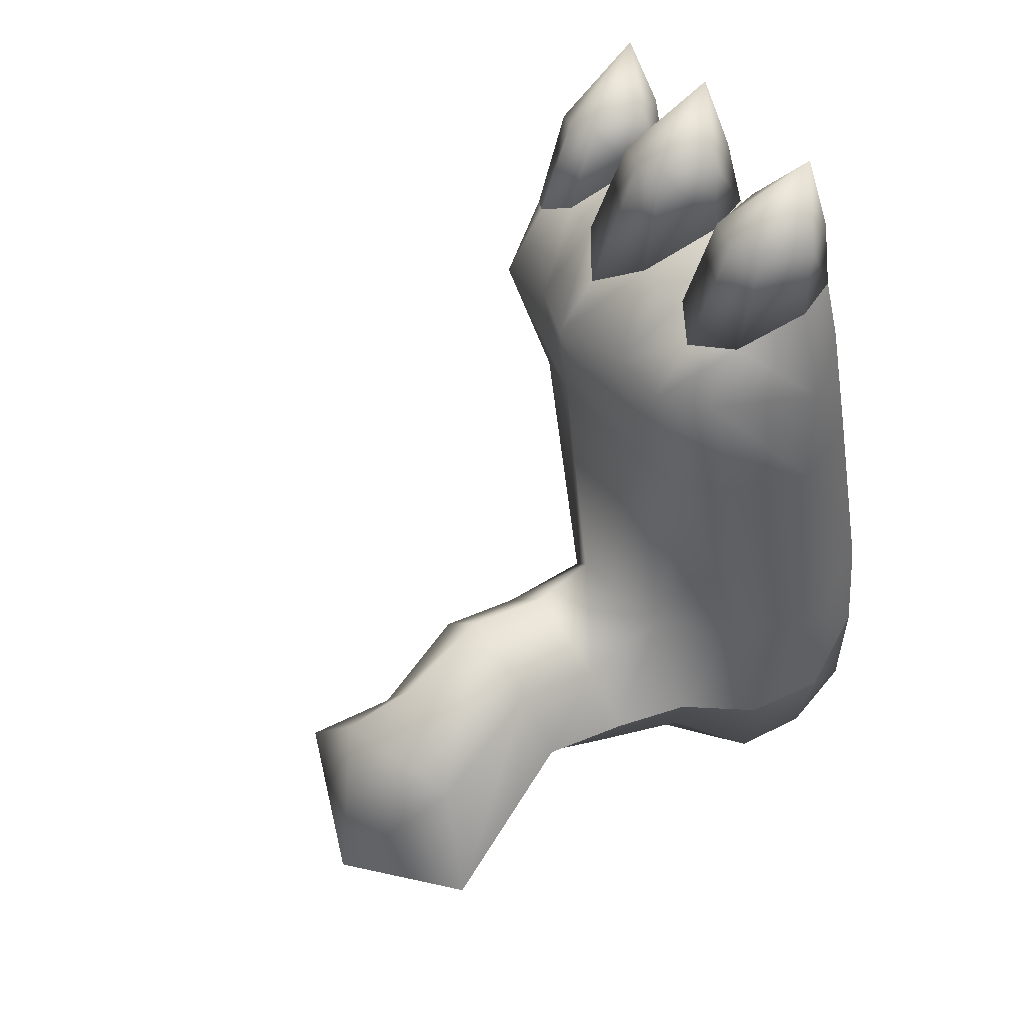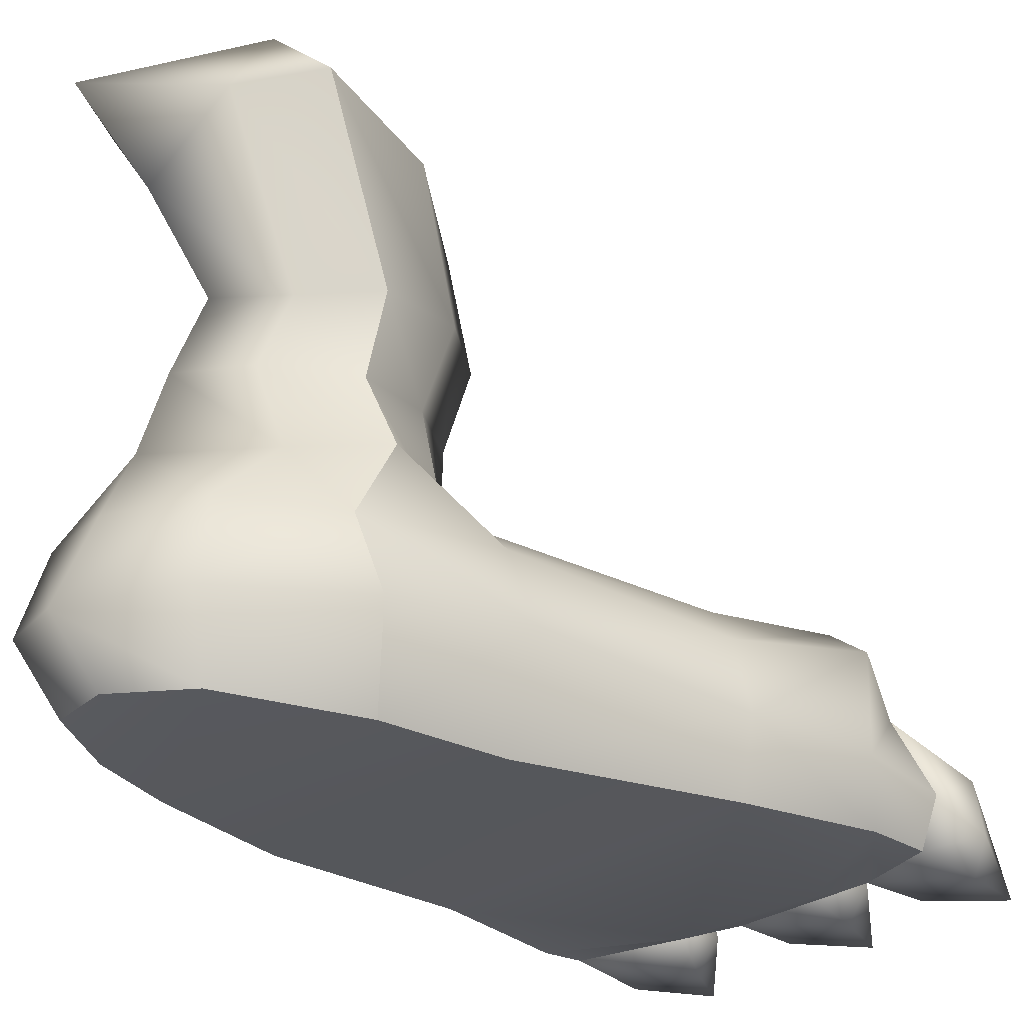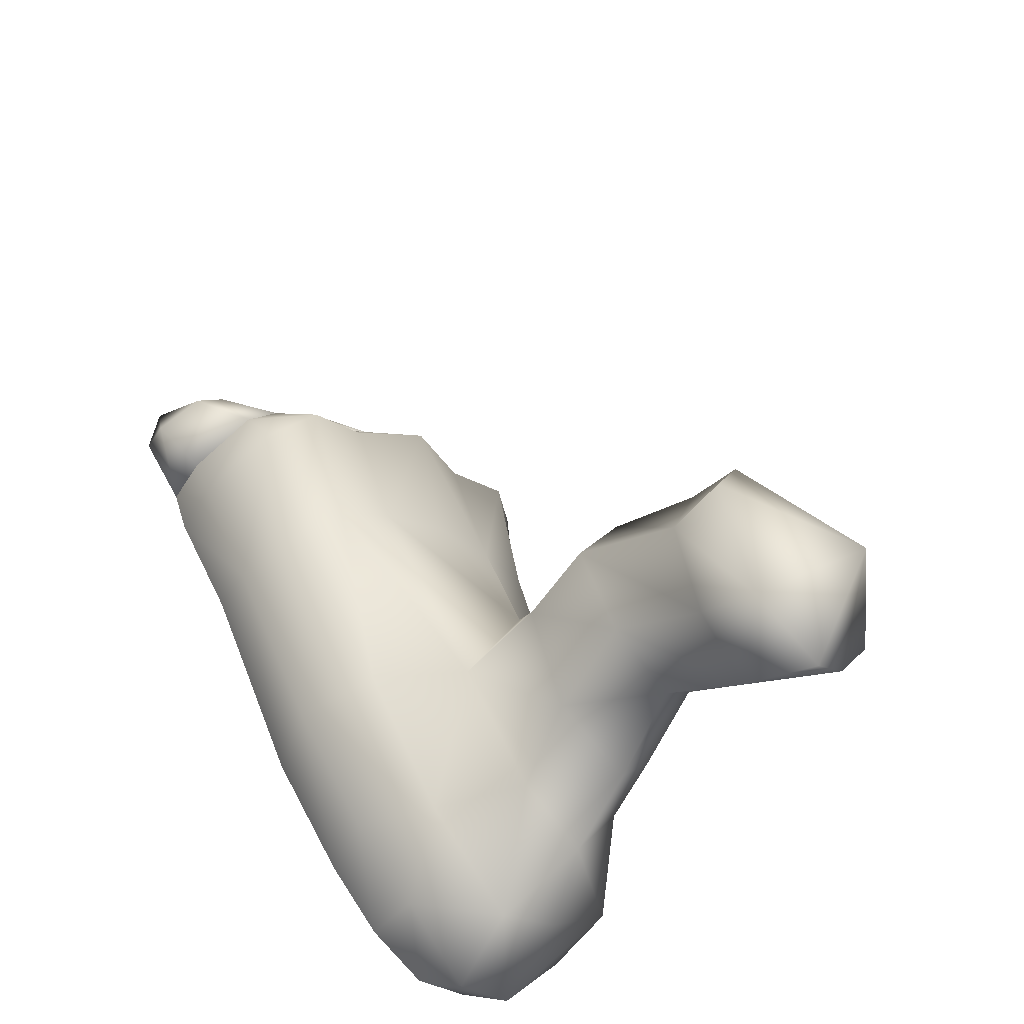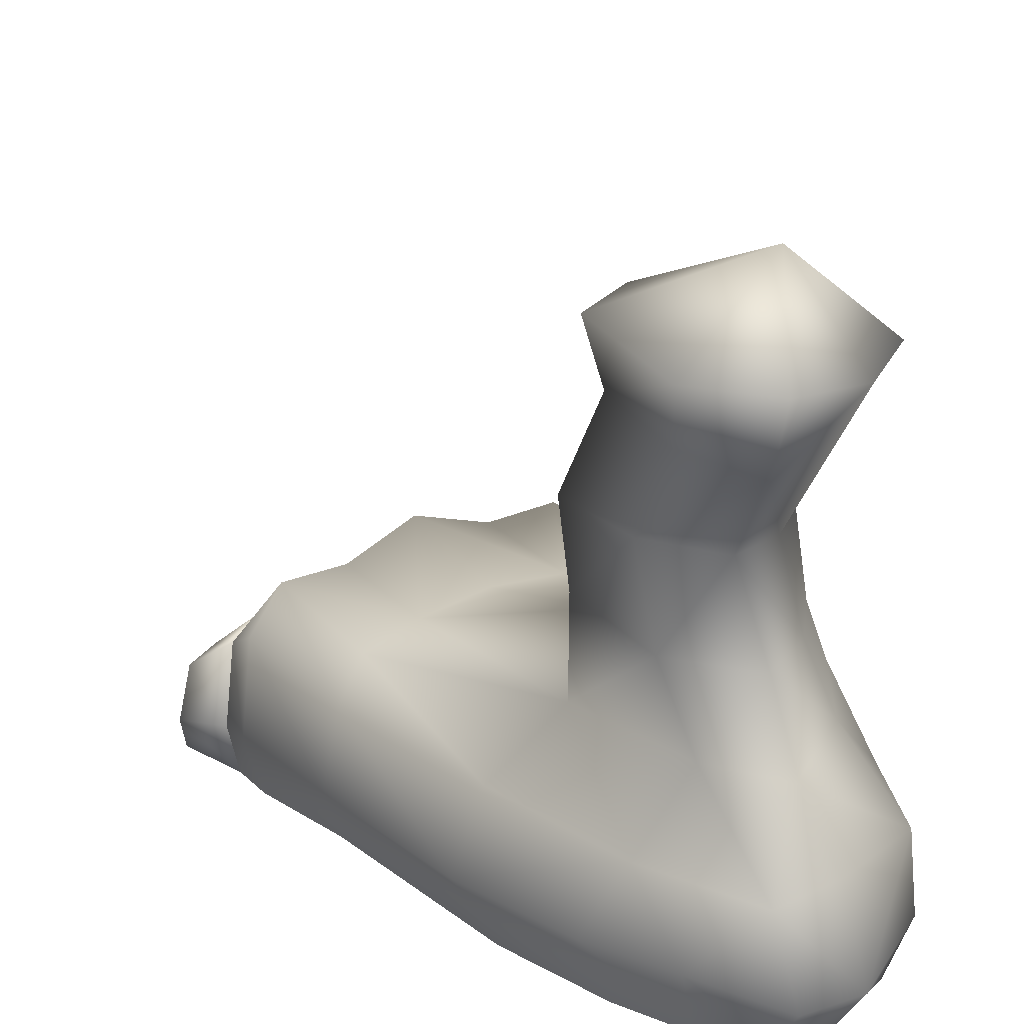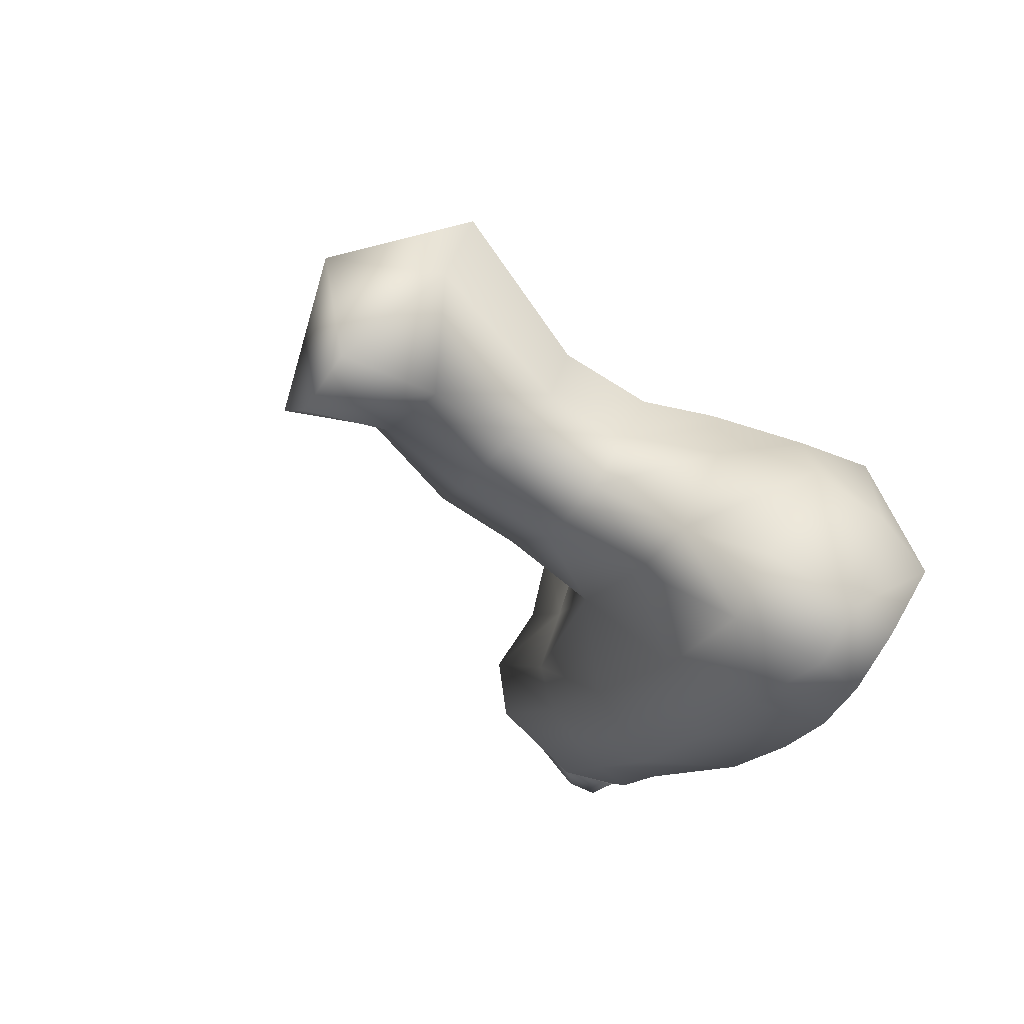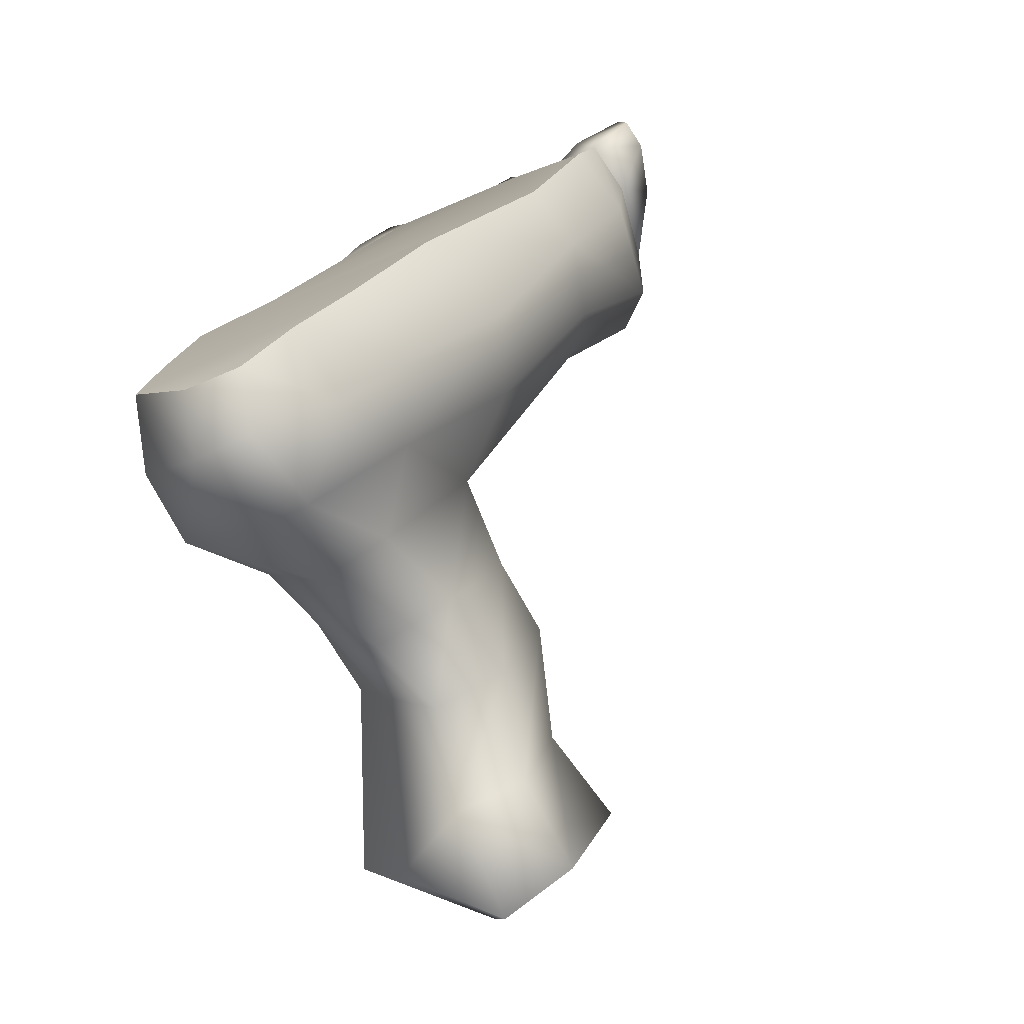
<metadata>
{"format":"obj","ext":"obj","renderer":"f3d","projection":"perspective","resolution":1024,"background":"white","views":[{"elev":62.0,"azim":-122.9,"up":"+Z"},{"elev":-25.5,"azim":-108.2,"up":"+Y"},{"elev":-55.9,"azim":137.4,"up":"+Z"},{"elev":25.4,"azim":170.3,"up":"+Y"},{"elev":-74.2,"azim":-125.9,"up":"+Z"},{"elev":-78.4,"azim":23.1,"up":"+Z"}]}
</metadata>
<code>
o left_leg-25_agumon_classic.blend_Agumon.004
v 0.6317 0.4508 -0.08904
v 0.649 0.502 -0.1168
v 0.6127 0.4893 -0.04805
v 0.602 0.4445 -0.01892
v 0.6228 0.4973 -0.1956
v 0.6133 0.4491 -0.1568
v 0.6135 0.387 -0.002349
v 0.6498 0.3882 -0.06809
v 0.5744 0.4425 -0.1848
v 0.6244 0.3908 -0.1264
v 0.5814 0.3888 -0.1498
v 0.6109 0.337 -0.01794
v 0.6451 0.3387 -0.07689
v 0.615 0.3332 -0.1397
v 0.5674 0.3358 -0.1697
v 0.6159 0.2963 -0.01668
v 0.6469 0.2807 -0.08449
v 0.597 0.2814 -0.1546
v 0.5561 0.2839 -0.1854
v 0.5367 0.46 -0.05216
v 0.5599 0.3822 -0.02769
v 0.4929 0.4768 -0.1125
v 0.5306 0.3796 -0.07108
v 0.5495 0.3799 -0.1136
v 0.5204 0.4752 -0.1568
v 0.5306 0.3796 -0.07108
v 0.4929 0.4768 -0.1125
v 0.5565 0.3301 -0.0451
v 0.525 0.3267 -0.08251
v 0.5403 0.3326 -0.1332
v 0.525 0.3267 -0.08251
v 0.5592 0.2749 -0.03259
v 0.5093 0.285 -0.07061
v 0.5181 0.2797 -0.1231
v 0.5093 0.285 -0.07061
v 0.5788 0.4998 -0.2249
v 0.683 0.143 0.2124
v 0.6533 0.135 0.198
v 0.7403 0.1338 0.1601
v 0.7352 0.1423 0.1915
v 0.5213 0.1391 -0.01149
v 0.5041 0.144 -0.07859
v 0.636 0.1421 -0.1481
v 0.6822 0.1369 -0.08147
v 0.7517 0.141 0.03137
v 0.5542 0.1437 0.1172
v 0.4986 0.1469 -0.1592
v 0.602 0.1451 -0.1844
v 0.5333 0.1524 -0.1986
v 0.636 0.1421 -0.1481
v 0.6558 0.1906 -0.1611
v 0.7089 0.1922 -0.09928
v 0.6822 0.1369 -0.08147
v 0.5739 0.2359 -0.2184
v 0.5359 0.24 -0.2036
v 0.6308 0.2345 -0.1637
v 0.6124 0.1925 -0.202
v 0.6902 0.2392 -0.08946
v 0.602 0.1451 -0.1844
v 0.569 0.1518 -0.2095
v 0.5633 0.1857 -0.2343
v 0.5271 0.1876 -0.2247
v 0.5333 0.1524 -0.1986
v 0.569 0.1518 -0.2095
v 0.4945 0.1952 -0.006017
v 0.4778 0.193 -0.08374
v 0.5041 0.144 -0.07859
v 0.5213 0.1391 -0.01149
v 0.4889 0.2369 -0.1612
v 0.4864 0.1905 -0.1687
v 0.4875 0.2364 -0.09589
v 0.4778 0.193 -0.08374
v 0.516 0.2416 -0.01371
v 0.4875 0.2364 -0.09589
v 0.4986 0.1469 -0.1592
v 0.5041 0.144 -0.07859
v 0.6906 0.2727 0.1608
v 0.645 0.2574 0.1759
v 0.6799 0.217 0.1983
v 0.6999 0.2427 0.1819
v 0.683 0.143 0.2124
v 0.6718 0.1695 0.2165
v 0.654 0.1646 0.2227
v 0.6564 0.2214 0.2079
v 0.6126 0.2582 0.1013
v 0.6586 0.2612 0.08546
v 0.5383 0.184 0.1172
v 0.5542 0.1437 0.1172
v 0.5778 0.1453 0.1982
v 0.5529 0.1758 0.1866
v 0.5766 0.2411 0.1988
v 0.5567 0.2298 0.1164
v 0.5924 0.2113 0.2174
v 0.616 0.2304 0.2082
v 0.6034 0.2603 0.1909
v 0.5945 0.1441 0.2316
v 0.5825 0.1706 0.2356
v 0.5744 0.251 0.1127
v 0.6448 0.2136 0.2053
v 0.5778 0.1453 0.1982
v 0.6485 0.1436 0.2263
v 0.6485 0.1436 0.2263
v 0.5945 0.1441 0.2316
v 0.7333 0.2208 0.184
v 0.7333 0.2564 0.1375
v 0.7629 0.1683 0.173
v 0.7425 0.1686 0.1858
v 0.7352 0.1423 0.1915
v 0.7495 0.2186 0.1701
v 0.7013 0.257 0.06268
v 0.7887 0.1334 0.09761
v 0.7517 0.141 0.03137
v 0.7627 0.1807 0.01367
v 0.8004 0.1775 0.08237
v 0.7933 0.2366 0.09427
v 0.7511 0.2269 0.02585
v 0.8008 0.2155 0.1302
v 0.7726 0.2579 0.1173
v 0.7845 0.2243 0.1464
v 0.8006 0.1345 0.1217
v 0.8072 0.1676 0.1186
v 0.7355 0.2487 0.04268
v 0.7687 0.2113 0.157
v 0.7887 0.1334 0.09761
v 0.7648 0.1413 0.169
v 0.8006 0.1345 0.1217
v 0.7648 0.1413 0.169
v 0.7062 0.1392 0.242
v 0.683 0.143 0.2124
v 0.7352 0.1423 0.1915
v 0.7466 0.1386 0.2244
v 0.7365 0.1377 0.2697
v 0.6718 0.1695 0.2165
v 0.6941 0.1582 0.2481
v 0.7061 0.19 0.2516
v 0.6799 0.217 0.1983
v 0.7232 0.1956 0.2405
v 0.6999 0.2427 0.1819
v 0.7435 0.1897 0.2322
v 0.75 0.1574 0.2238
v 0.7425 0.1686 0.1858
v 0.7333 0.2208 0.184
v 0.611 0.1392 0.2693
v 0.5945 0.1441 0.2316
v 0.6485 0.1436 0.2263
v 0.6539 0.1386 0.2596
v 0.6356 0.1377 0.3022
v 0.5825 0.1706 0.2356
v 0.5986 0.1582 0.2702
v 0.6076 0.19 0.2699
v 0.5924 0.2113 0.2174
v 0.628 0.1956 0.271
v 0.616 0.2304 0.2082
v 0.65 0.1897 0.262
v 0.6574 0.1574 0.2596
v 0.654 0.1646 0.2227
v 0.6448 0.2136 0.2053
v 0.7919 0.1303 0.1885
v 0.7648 0.1413 0.169
v 0.8006 0.1345 0.1217
v 0.8291 0.1298 0.165
v 0.826 0.1288 0.2113
v 0.7629 0.1683 0.173
v 0.7808 0.1493 0.1964
v 0.791 0.1812 0.1934
v 0.7687 0.2113 0.157
v 0.8084 0.1867 0.1844
v 0.7845 0.2243 0.1464
v 0.8245 0.1808 0.1718
v 0.8324 0.1485 0.1639
v 0.8072 0.1676 0.1186
v 0.8008 0.2155 0.1302
v 0.558 0.5341 -0.1274
f 1 2 3
f 3 4 1
f 5 2 1
f 1 6 5
f 1 4 7
f 7 8 1
f 9 6 10
f 10 11 9
f 6 1 8
f 8 10 6
f 8 7 12
f 12 13 8
f 11 10 14
f 14 15 11
f 10 8 13
f 13 14 10
f 13 12 16
f 16 17 13
f 15 14 18
f 18 19 15
f 14 13 17
f 17 18 14
f 7 4 20
f 20 21 7
f 22 23 21
f 21 20 22
f 24 25 9
f 9 11 24
f 26 27 25
f 25 24 26
f 12 7 21
f 21 28 12
f 28 21 23
f 23 29 28
f 30 24 11
f 11 15 30
f 31 26 24
f 24 30 31
f 16 12 28
f 28 32 16
f 32 28 29
f 29 33 32
f 34 30 15
f 15 19 34
f 35 31 30
f 30 34 35
f 4 3 20
f 9 36 5
f 5 6 9
f 36 9 25
f 37 38 39
f 39 40 37
f 41 42 43
f 43 44 41
f 41 44 45
f 45 46 41
f 47 48 43
f 43 42 47
f 39 38 46
f 46 45 39
f 47 49 48
f 50 51 52
f 52 53 50
f 54 55 19
f 19 18 54
f 56 51 57
f 54 56 57
f 56 58 52
f 52 51 56
f 51 50 59
f 59 57 51
f 60 61 57
f 57 59 60
f 61 54 57
f 62 55 54
f 54 61 62
f 60 63 62
f 62 61 60
f 49 64 48
f 18 17 56
f 58 56 17
f 56 54 18
f 65 66 67
f 67 68 65
f 19 55 69
f 69 34 19
f 70 71 69
f 71 70 72
f 65 73 74
f 74 66 65
f 72 70 75
f 75 76 72
f 69 55 62
f 62 70 69
f 62 63 75
f 75 70 62
f 33 73 32
f 71 35 34
f 33 74 73
f 34 69 71
f 77 78 79
f 79 80 77
f 81 82 83
f 84 83 82
f 79 78 84
f 85 78 77
f 77 86 85
f 87 88 89
f 89 90 87
f 87 90 91
f 91 92 87
f 93 94 95
f 95 91 93
f 90 89 96
f 96 97 90
f 93 91 90
f 90 97 93
f 92 91 95
f 95 98 92
f 78 95 94
f 94 99 78
f 99 83 84
f 78 99 84
f 95 78 85
f 85 98 95
f 38 100 46
f 83 101 81
f 102 103 100
f 100 38 102
f 87 65 68
f 68 88 87
f 92 73 65
f 65 87 92
f 32 73 98
f 85 86 16
f 16 32 85
f 85 32 98
f 82 79 84
f 38 37 102
f 92 98 73
f 104 105 77
f 77 80 104
f 106 107 108
f 107 106 109
f 109 105 104
f 77 105 110
f 110 86 77
f 111 112 113
f 113 114 111
f 115 114 113
f 113 116 115
f 117 115 118
f 118 119 117
f 120 111 114
f 114 121 120
f 114 115 117
f 117 121 114
f 118 115 116
f 116 122 118
f 119 118 105
f 105 123 119
f 109 106 123
f 109 123 105
f 110 105 118
f 118 122 110
f 45 124 39
f 108 125 106
f 124 126 127
f 127 39 124
f 53 52 113
f 113 112 53
f 52 58 116
f 116 113 52
f 122 58 17
f 16 86 110
f 110 17 16
f 122 17 110
f 109 104 107
f 127 40 39
f 58 122 116
f 128 129 130
f 130 131 128
f 132 128 131
f 133 134 135
f 135 136 133
f 136 135 137
f 137 138 136
f 129 128 134
f 134 133 129
f 135 134 132
f 137 135 132
f 132 134 128
f 139 140 141
f 141 142 139
f 137 139 142
f 142 138 137
f 140 131 130
f 130 141 140
f 140 139 132
f 139 137 132
f 131 140 132
f 143 144 145
f 145 146 143
f 147 143 146
f 148 149 150
f 150 151 148
f 151 150 152
f 152 153 151
f 144 143 149
f 149 148 144
f 150 149 147
f 152 150 147
f 147 149 143
f 154 155 156
f 156 157 154
f 152 154 157
f 157 153 152
f 155 146 145
f 145 156 155
f 155 154 147
f 154 152 147
f 146 155 147
f 158 159 160
f 160 161 158
f 162 158 161
f 163 164 165
f 165 166 163
f 166 165 167
f 167 168 166
f 159 158 164
f 164 163 159
f 165 164 162
f 167 165 162
f 162 164 158
f 169 170 171
f 171 172 169
f 167 169 172
f 172 168 167
f 170 161 160
f 160 171 170
f 170 169 162
f 169 167 162
f 161 170 162
f 3 2 173
f 173 2 5
f 173 5 36
f 36 25 173
f 173 25 27
f 22 20 173
f 20 3 173
f 130 129 133 136 138 142 141
f 145 144 148 151 153 157 156
f 160 159 163 166 168 172 171

</code>
